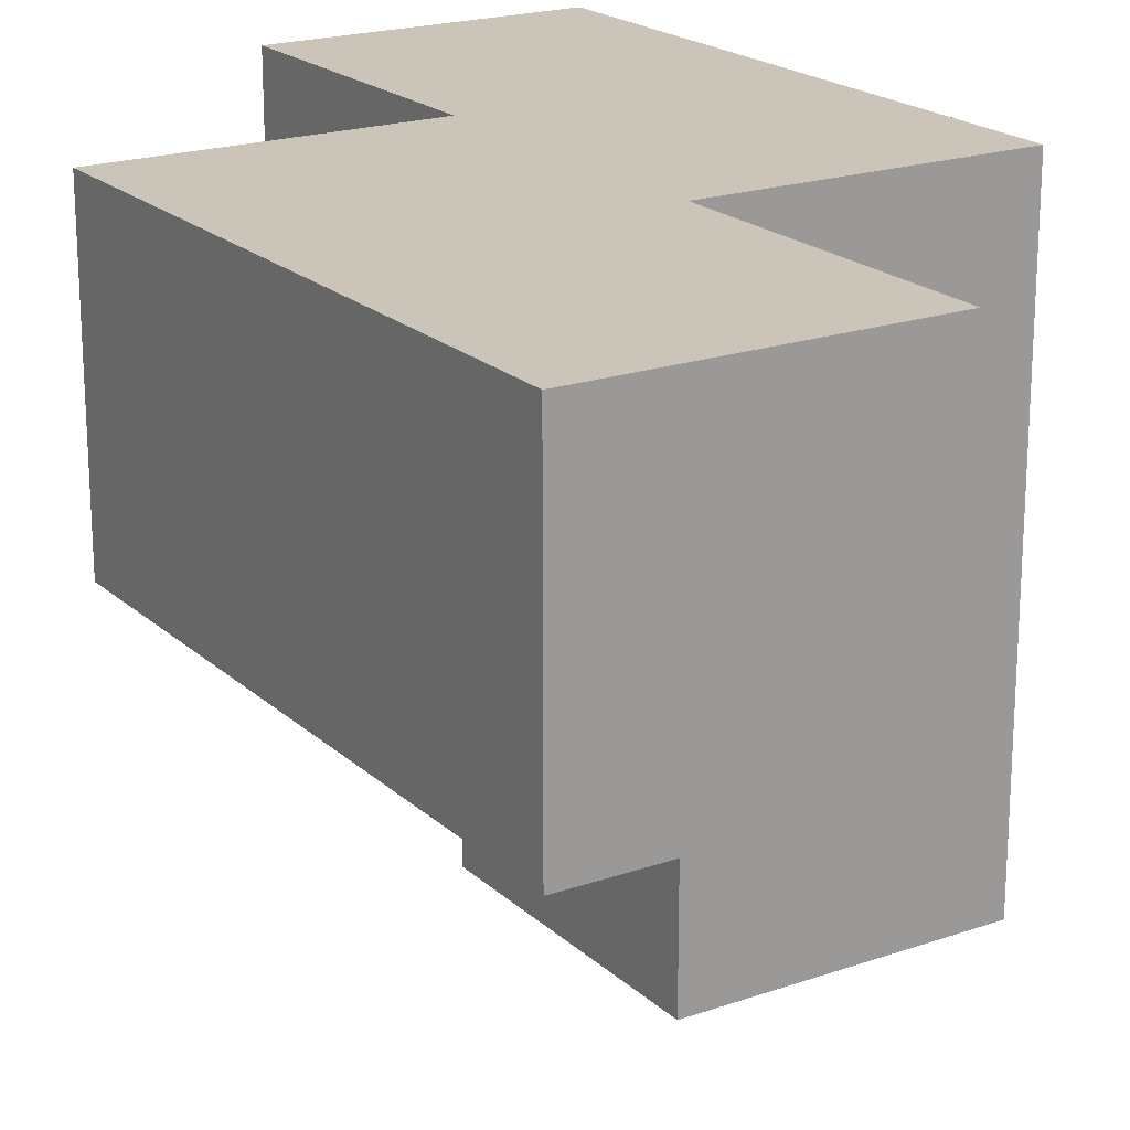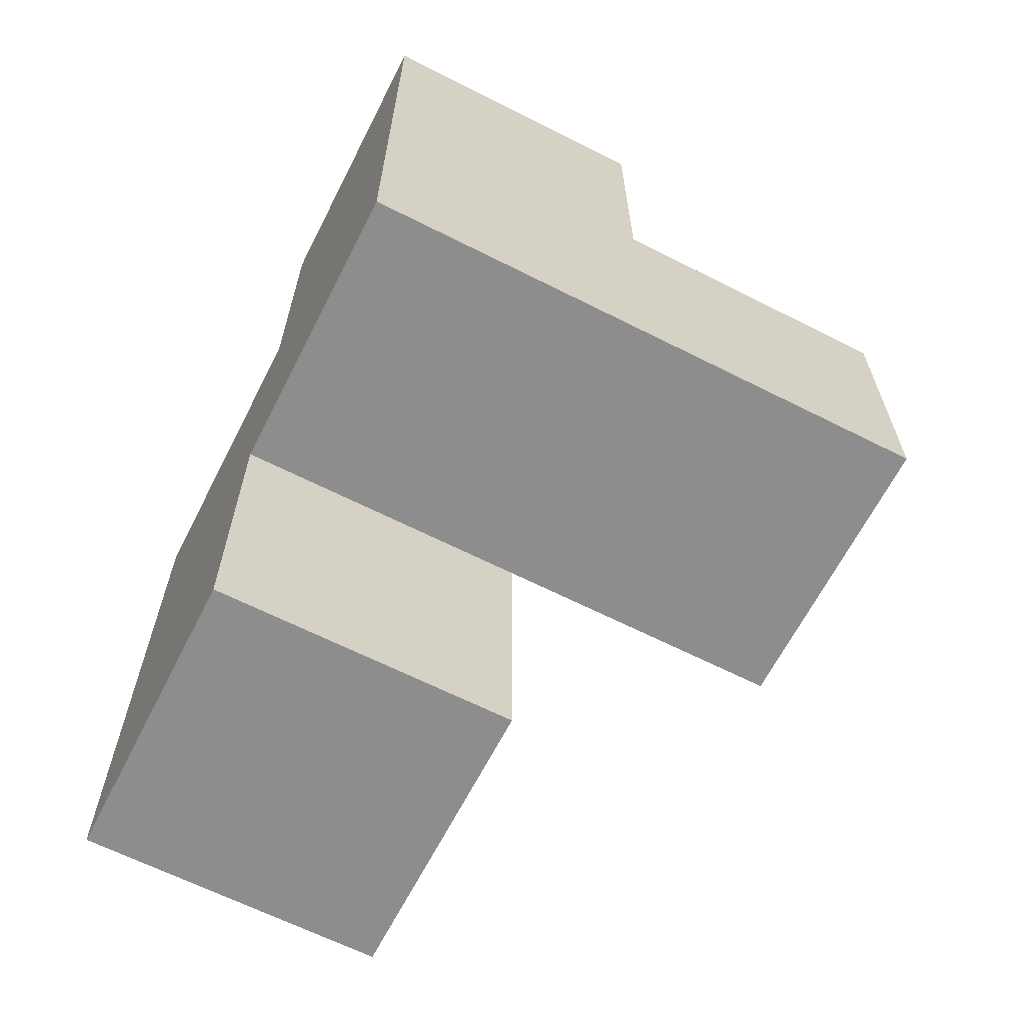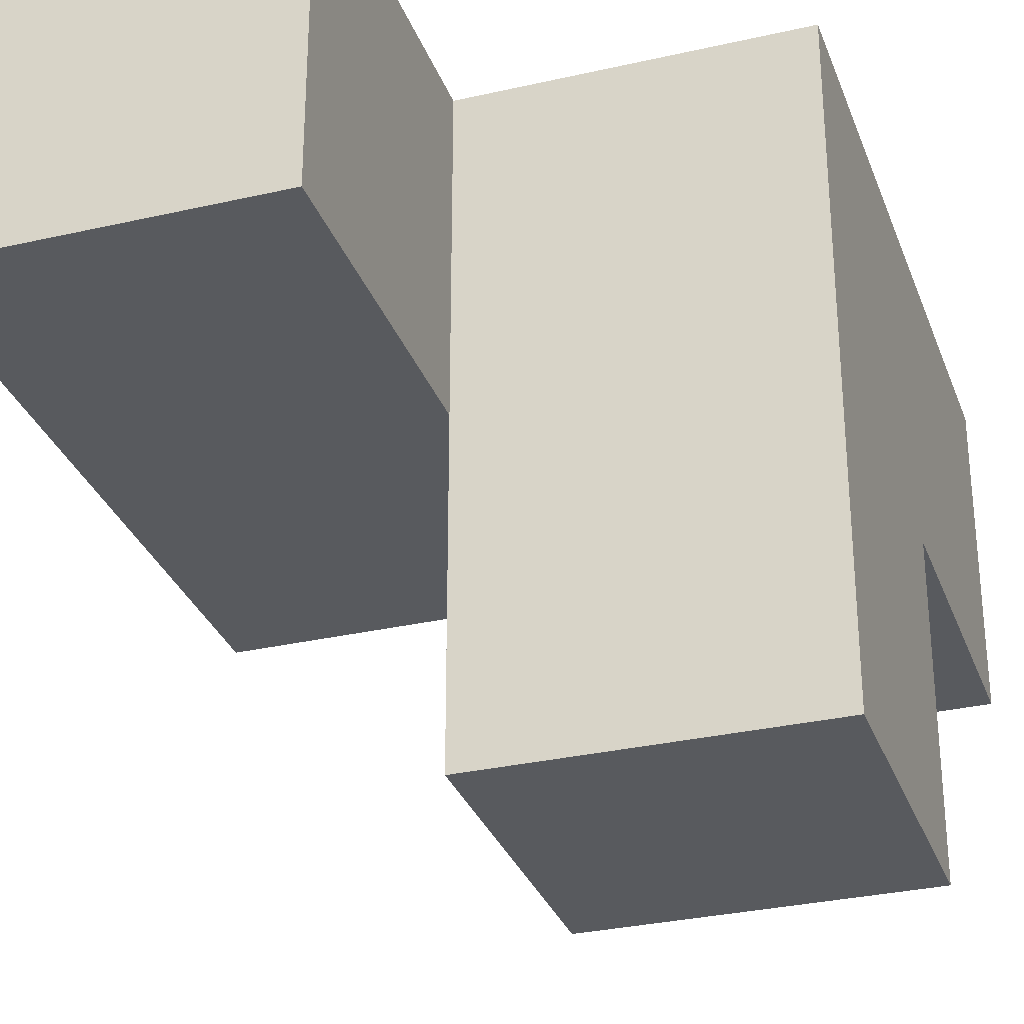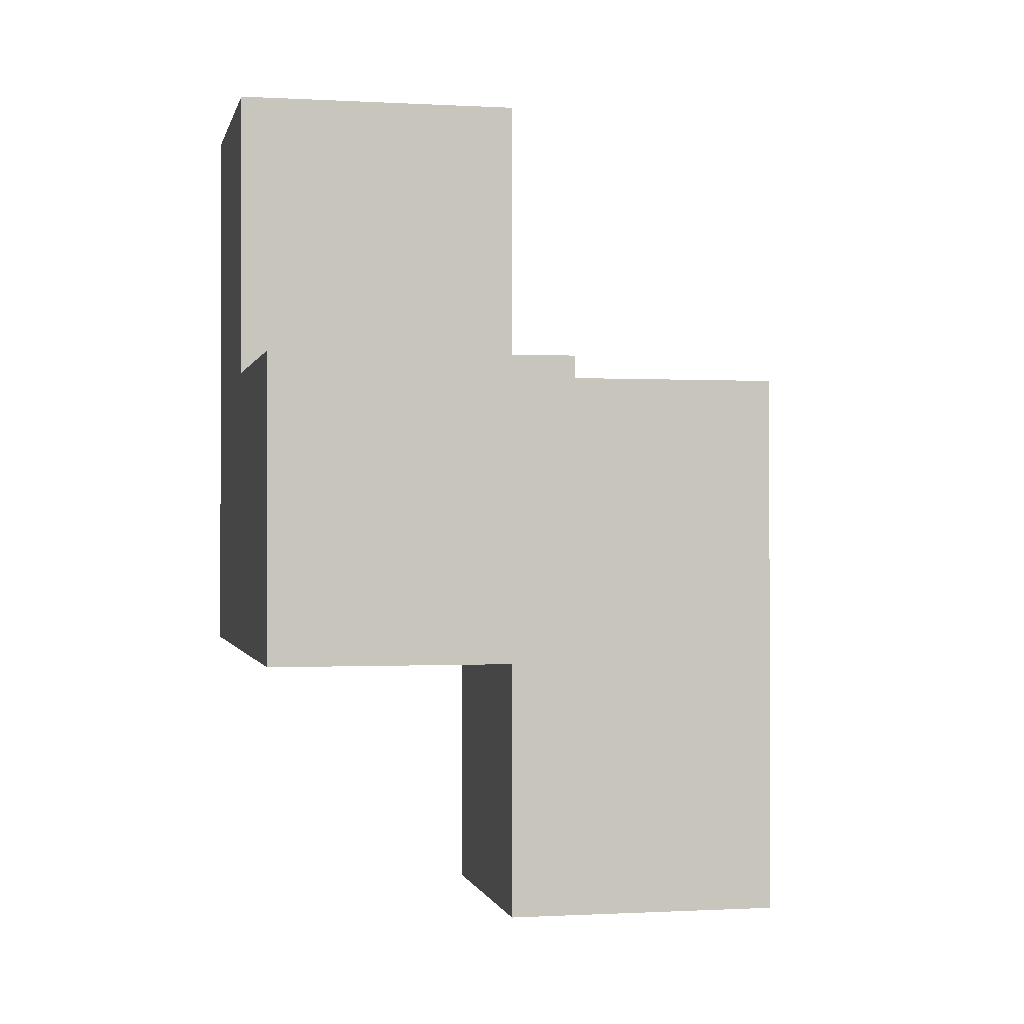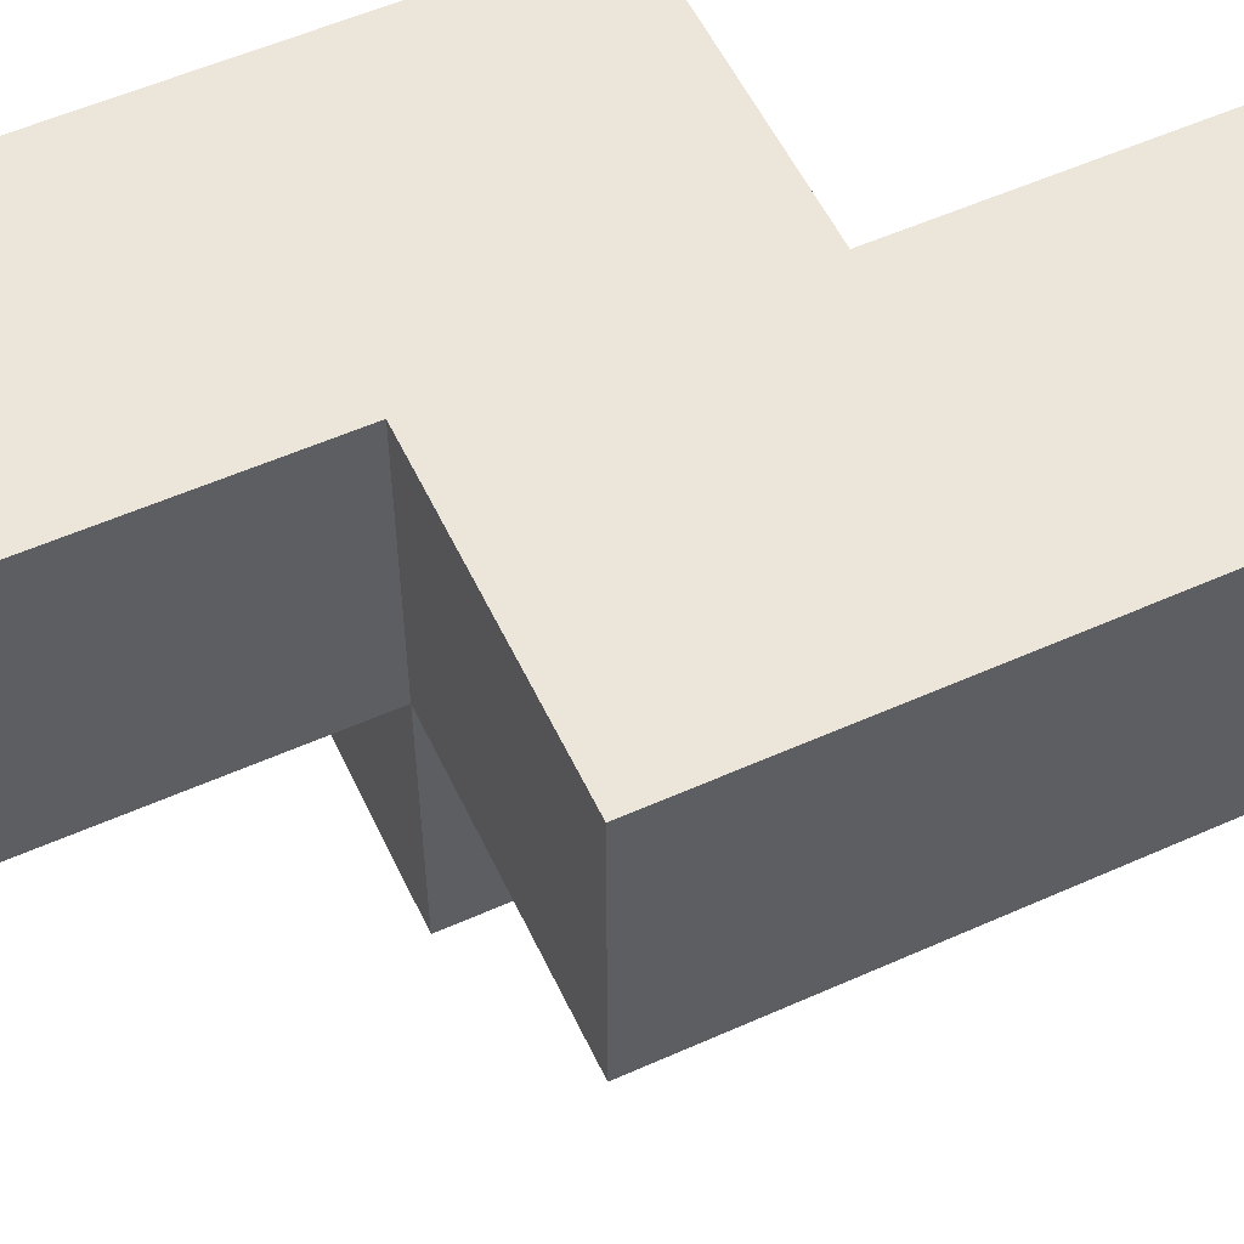
<metadata>
{"format":"obj","ext":"obj","renderer":"f3d","projection":"perspective","resolution":1024,"background":"white","views":[{"elev":20.3,"azim":-32.4,"up":"+Z"},{"elev":-64.7,"azim":63.0,"up":"+Y"},{"elev":-30.8,"azim":18.3,"up":"+Z"},{"elev":-0.5,"azim":168.1,"up":"+Y"},{"elev":55.6,"azim":-115.1,"up":"+Z"}]}
</metadata>
<code>
v 2.001 0.015 2.002
v 2.001 1.995 2.002
v 2.001 1.005 2.992
v 2.991 1.995 1.012
v 1.011 1.995 2.002
v 2.991 1.005 2.002
v 2.991 2.985 2.002
v 2.001 2.985 2.992
v 1.011 1.005 2.992
v 2.001 1.005 2.002
v 2.001 1.995 1.012
v 2.991 1.005 1.012
v 2.991 1.995 2.992
v 2.001 2.985 2.002
v 1.011 1.005 2.002
v 1.011 0.015 2.992
v 2.001 0.015 2.992
v 2.001 1.995 2.992
v 2.001 1.005 1.012
v 2.991 1.005 2.992
v 2.991 1.995 2.002
v 1.011 1.995 2.992
v 2.991 2.985 2.992
v 1.011 0.015 2.002
f 3 20 18
f 13 18 20
f 10 6 3
f 20 3 6
f 6 21 20
f 13 20 21
f 21 2 7
f 14 7 2
f 18 13 8
f 23 8 13
f 7 14 23
f 8 23 14
f 14 2 8
f 18 8 2
f 21 7 13
f 23 13 7
f 10 15 2
f 5 2 15
f 9 3 22
f 18 22 3
f 2 5 18
f 22 18 5
f 5 15 22
f 9 22 15
f 12 19 4
f 11 4 19
f 19 12 10
f 6 10 12
f 4 11 21
f 2 21 11
f 11 19 2
f 10 2 19
f 12 4 6
f 21 6 4
f 1 24 10
f 15 10 24
f 16 17 9
f 3 9 17
f 24 1 16
f 17 16 1
f 15 24 9
f 16 9 24
f 1 10 17
f 3 17 10

</code>
